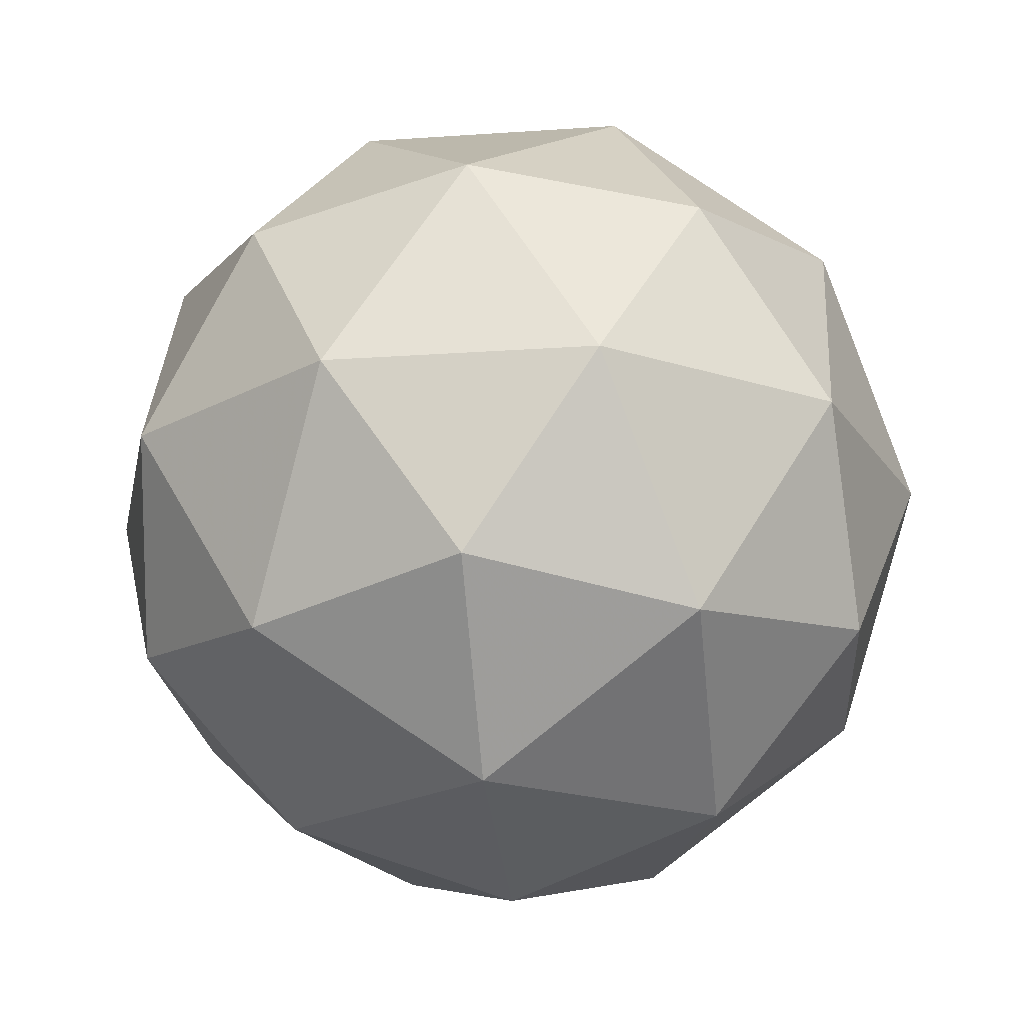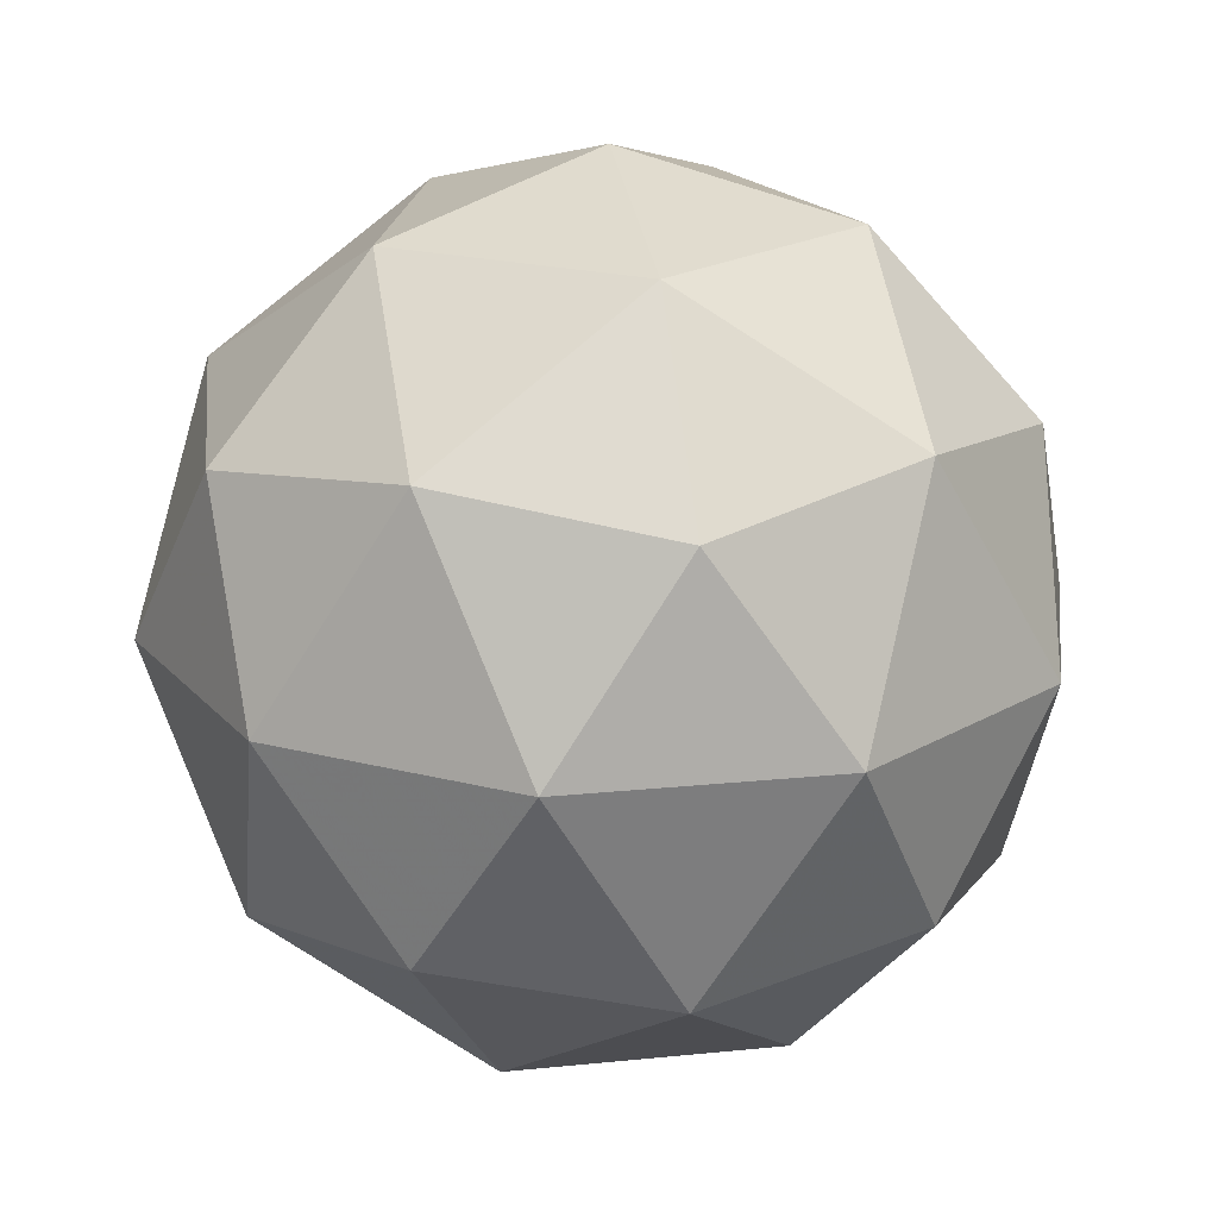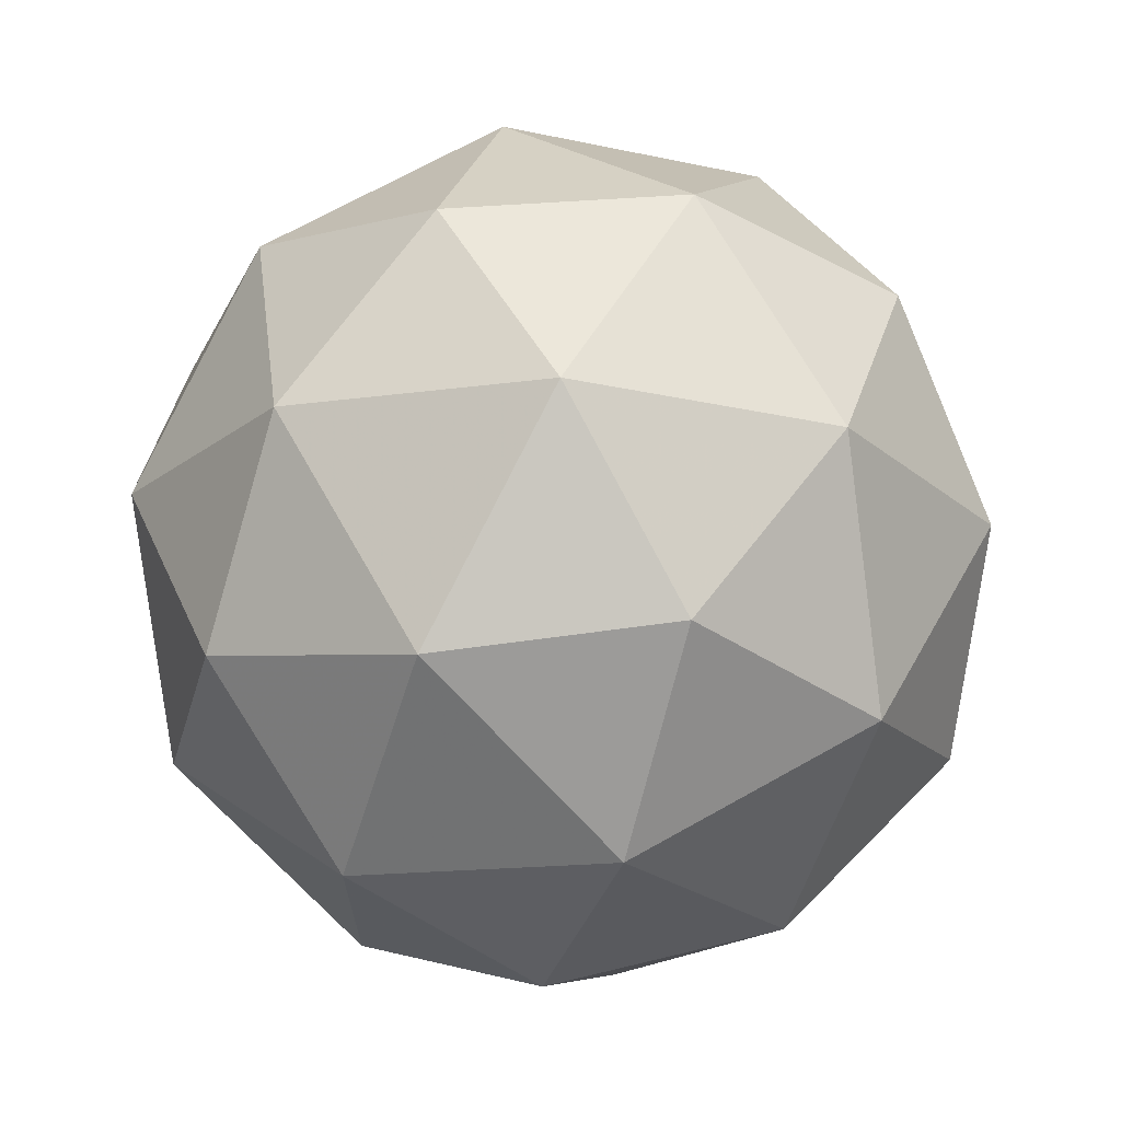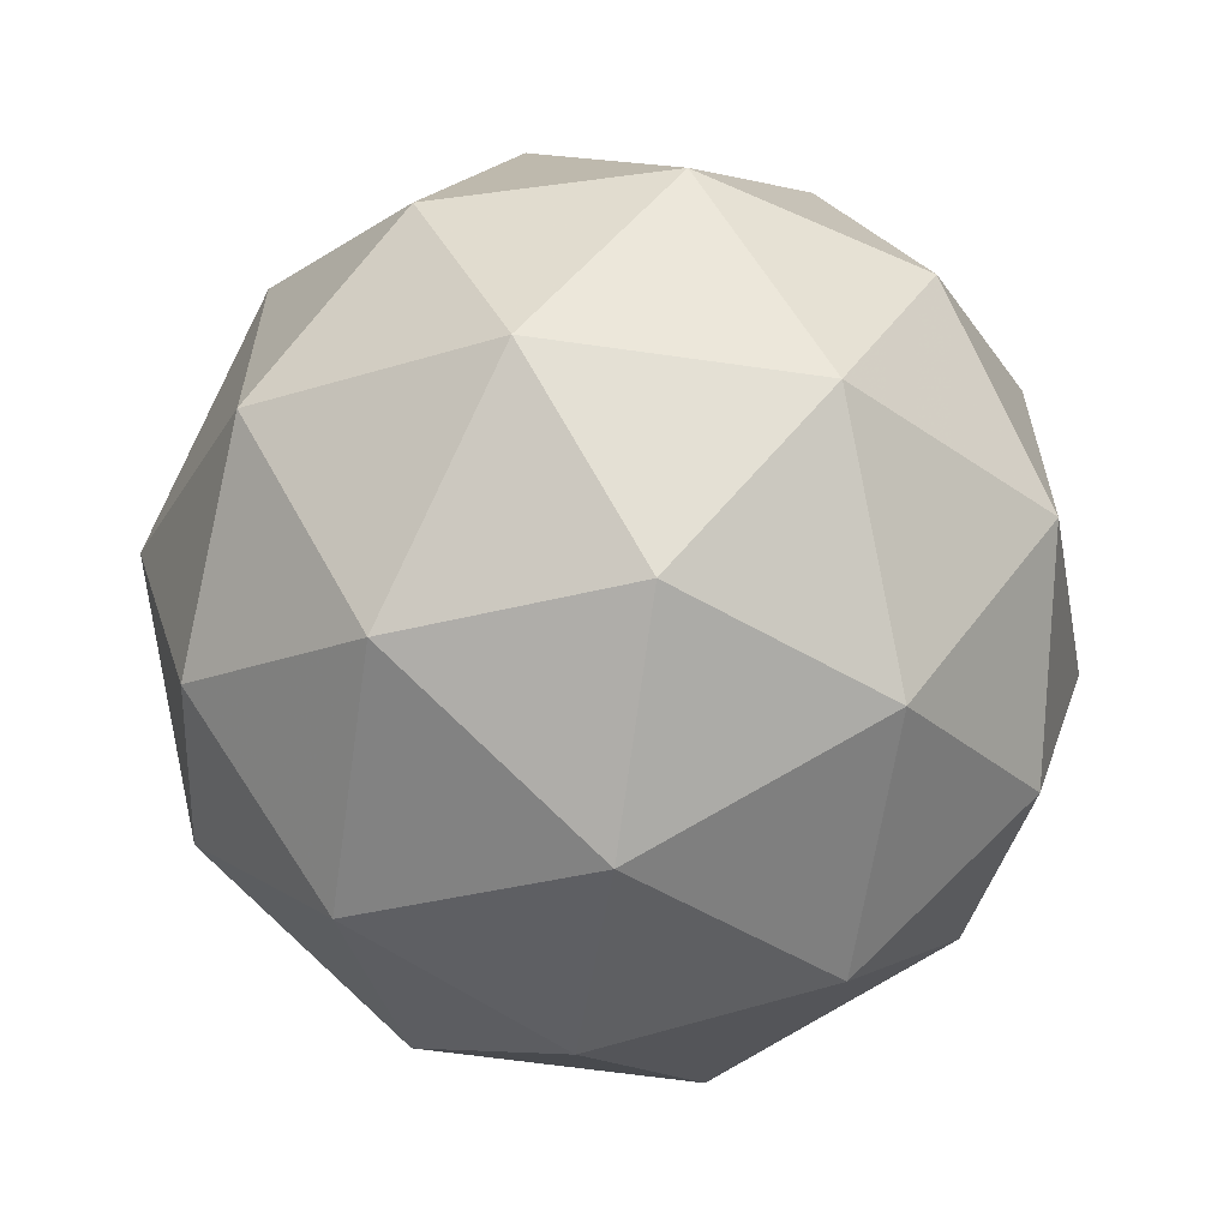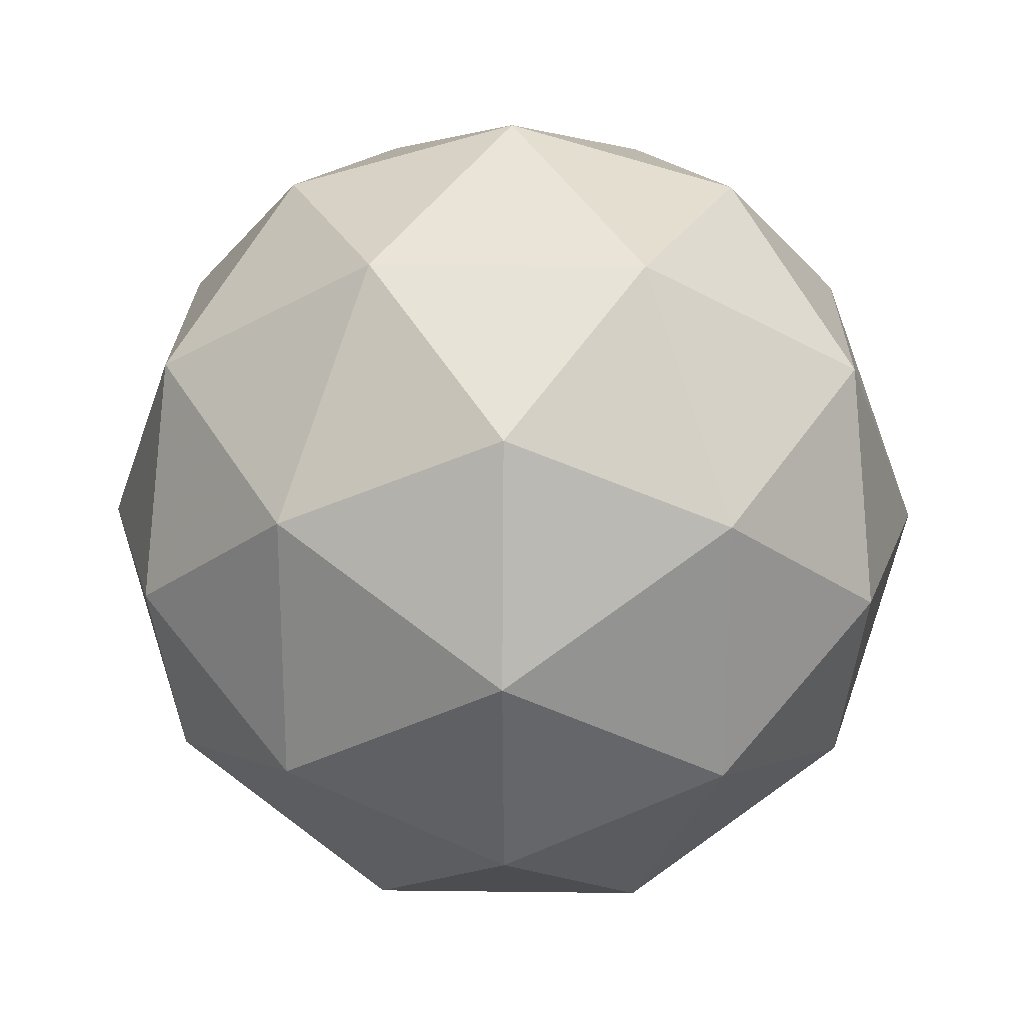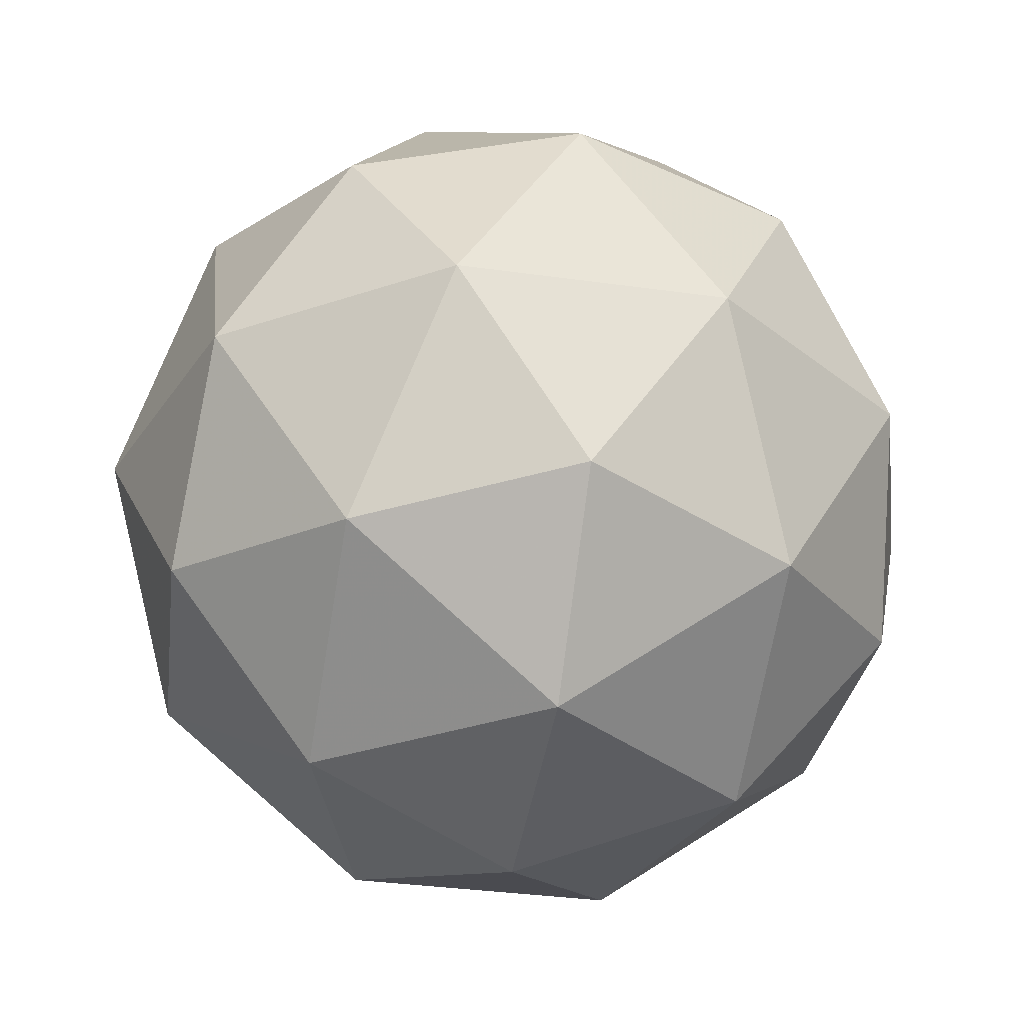
<metadata>
{"format":"obj","ext":"obj","renderer":"f3d","projection":"perspective","resolution":1024,"background":"white","views":[{"elev":-21.7,"azim":-83.0,"up":"+Y"},{"elev":20.3,"azim":79.4,"up":"+Y"},{"elev":68.7,"azim":-61.2,"up":"+Z"},{"elev":-62.3,"azim":140.0,"up":"+Z"},{"elev":22.9,"azim":-120.5,"up":"+Z"},{"elev":-33.4,"azim":-173.0,"up":"+Y"}]}
</metadata>
<code>
g RMDVR-i6-g166-s1055
v -6059 3515 -1367
v -5969 3547 -1302
v -6093 3547 -1262
v -5907 3631 -1257
v -5880 3615 -1367
v -6169 3547 -1367
v -6093 3547 -1472
v -5969 3547 -1432
v -5859 3725 -1302
v -6117 3631 -1189
v -6003 3615 -1197
v -6059 3725 -1157
v -6246 3631 -1367
v -6203 3615 -1262
v -6258 3725 -1302
v -6117 3631 -1546
v -6203 3615 -1472
v -6182 3725 -1537
v -5907 3631 -1478
v -6003 3615 -1537
v -5935 3725 -1537
v -5935 3725 -1197
v -6182 3725 -1197
v -6258 3725 -1432
v -6059 3725 -1577
v -5859 3725 -1432
v -6001 3819 -1189
v -5914 3836 -1262
v -6025 3904 -1262
v -6211 3819 -1257
v -6114 3836 -1197
v -6148 3904 -1302
v -6211 3819 -1478
v -6237 3836 -1367
v -6148 3904 -1432
v -6001 3819 -1546
v -6114 3836 -1537
v -6025 3904 -1472
v -5871 3819 -1367
v -5914 3836 -1472
v -5948 3904 -1367
v -6059 3935 -1367
f 1 2 3
f 4 2 5
f 1 3 6
f 1 6 7
f 1 7 8
f 4 5 9
f 10 11 12
f 13 14 15
f 16 17 18
f 19 20 21
f 4 9 22
f 10 12 23
f 13 15 24
f 16 18 25
f 19 21 26
f 27 28 29
f 30 31 32
f 33 34 35
f 36 37 38
f 39 40 41
f 41 38 42
f 41 40 38
f 40 36 38
f 38 35 42
f 38 37 35
f 37 33 35
f 35 32 42
f 35 34 32
f 34 30 32
f 32 29 42
f 32 31 29
f 31 27 29
f 29 41 42
f 29 28 41
f 28 39 41
f 26 40 39
f 26 21 40
f 21 36 40
f 25 37 36
f 25 18 37
f 18 33 37
f 24 34 33
f 24 15 34
f 15 30 34
f 23 31 30
f 23 12 31
f 12 27 31
f 22 28 27
f 22 9 28
f 9 39 28
f 21 25 36
f 21 20 25
f 20 16 25
f 18 24 33
f 18 17 24
f 17 13 24
f 15 23 30
f 15 14 23
f 14 10 23
f 12 22 27
f 12 11 22
f 11 4 22
f 9 26 39
f 9 5 26
f 5 19 26
f 8 20 19
f 8 7 20
f 7 16 20
f 7 17 16
f 7 6 17
f 6 13 17
f 6 14 13
f 6 3 14
f 3 10 14
f 5 8 19
f 5 2 8
f 2 1 8
f 3 11 10
f 3 2 11
f 2 4 11
f 2 4 11

</code>
